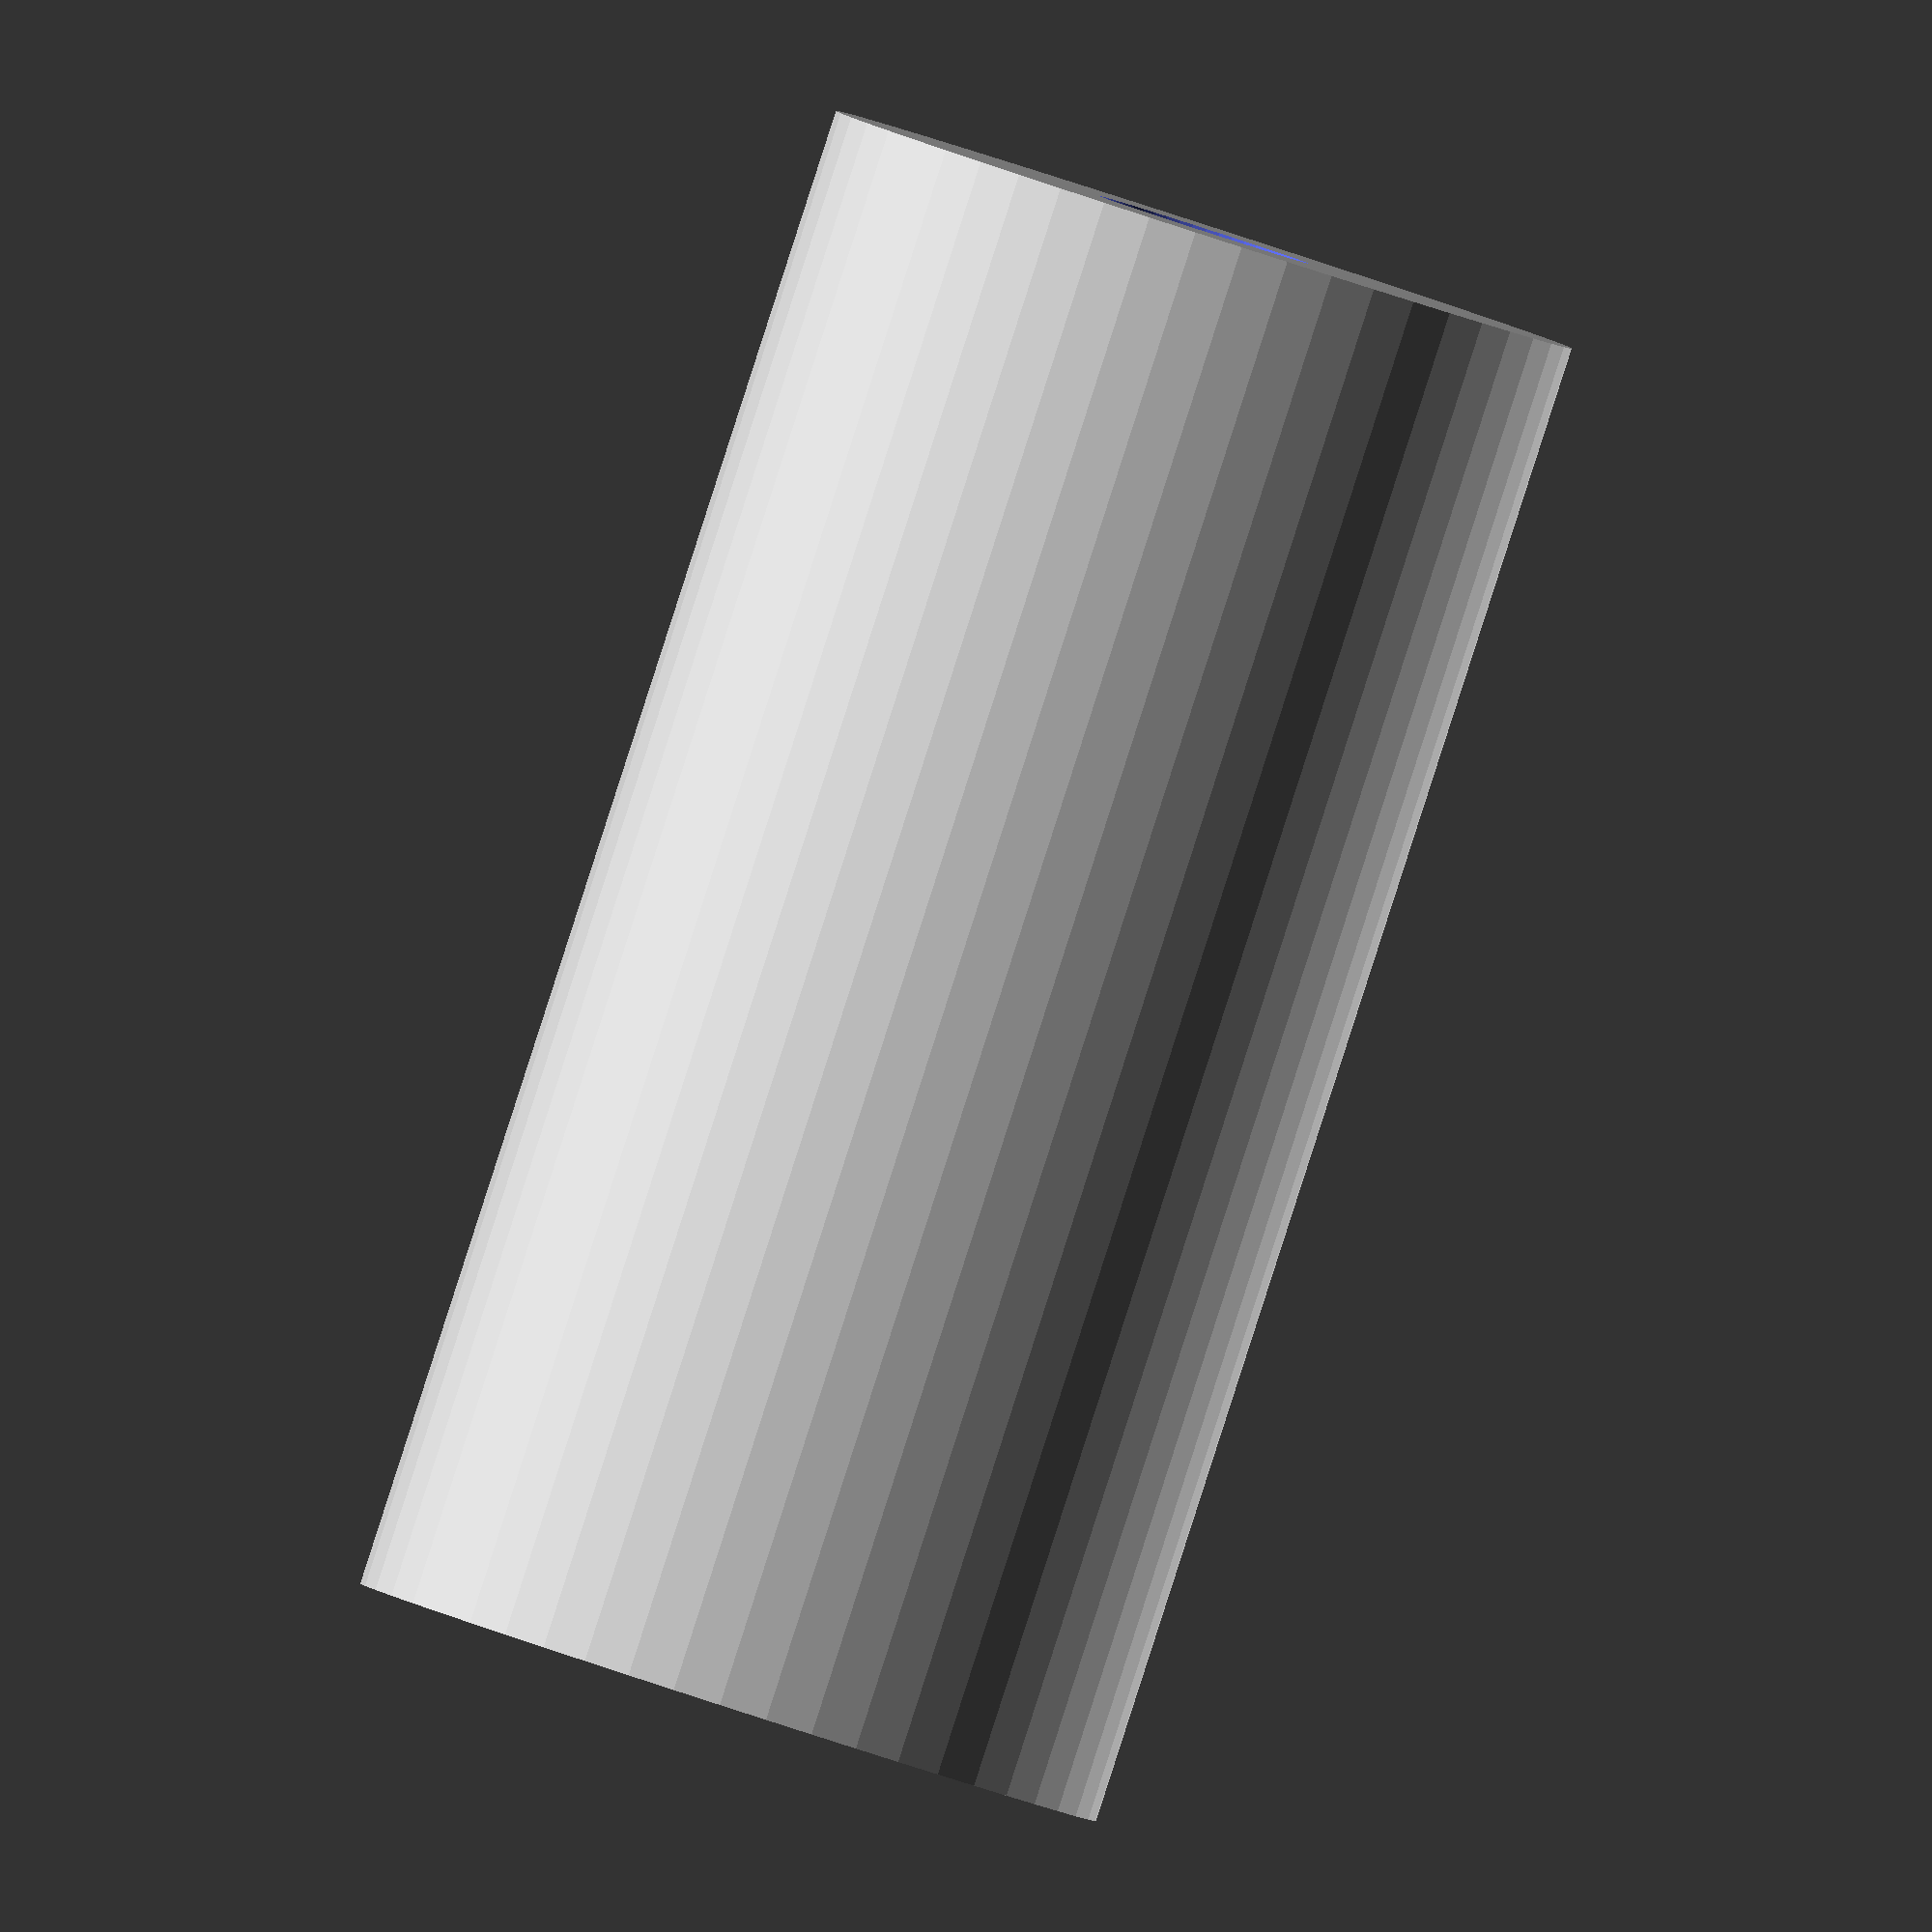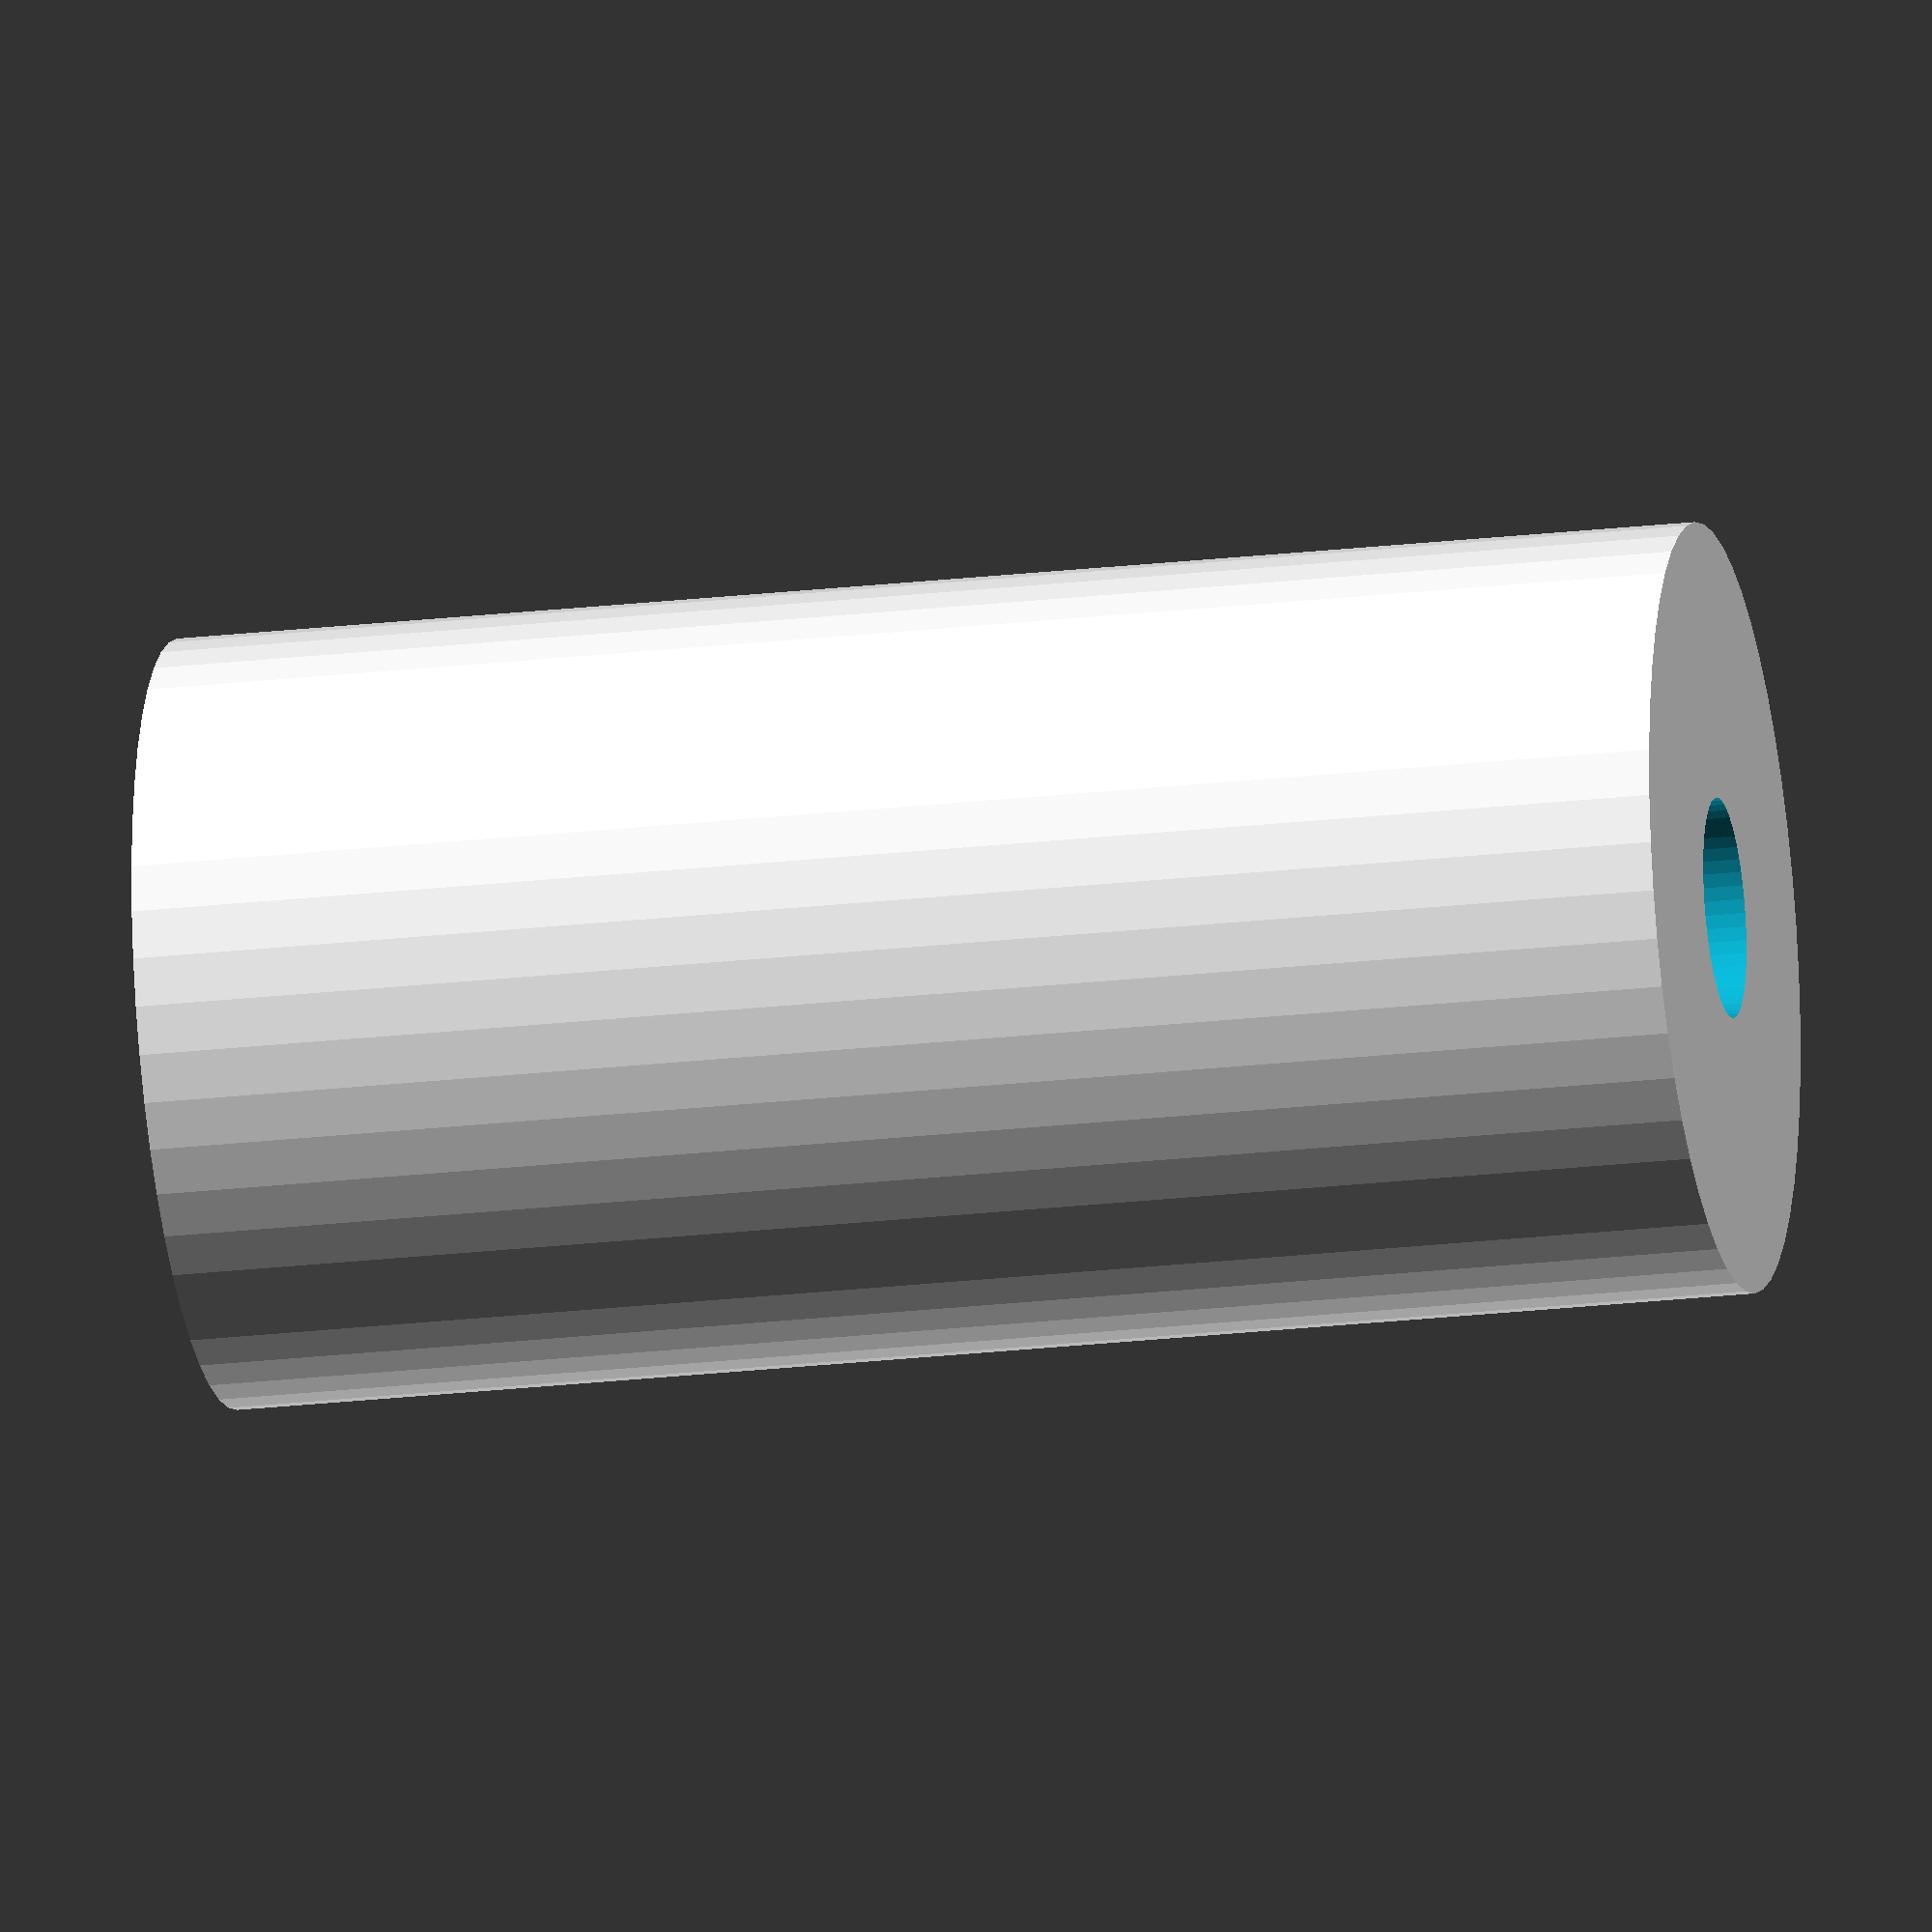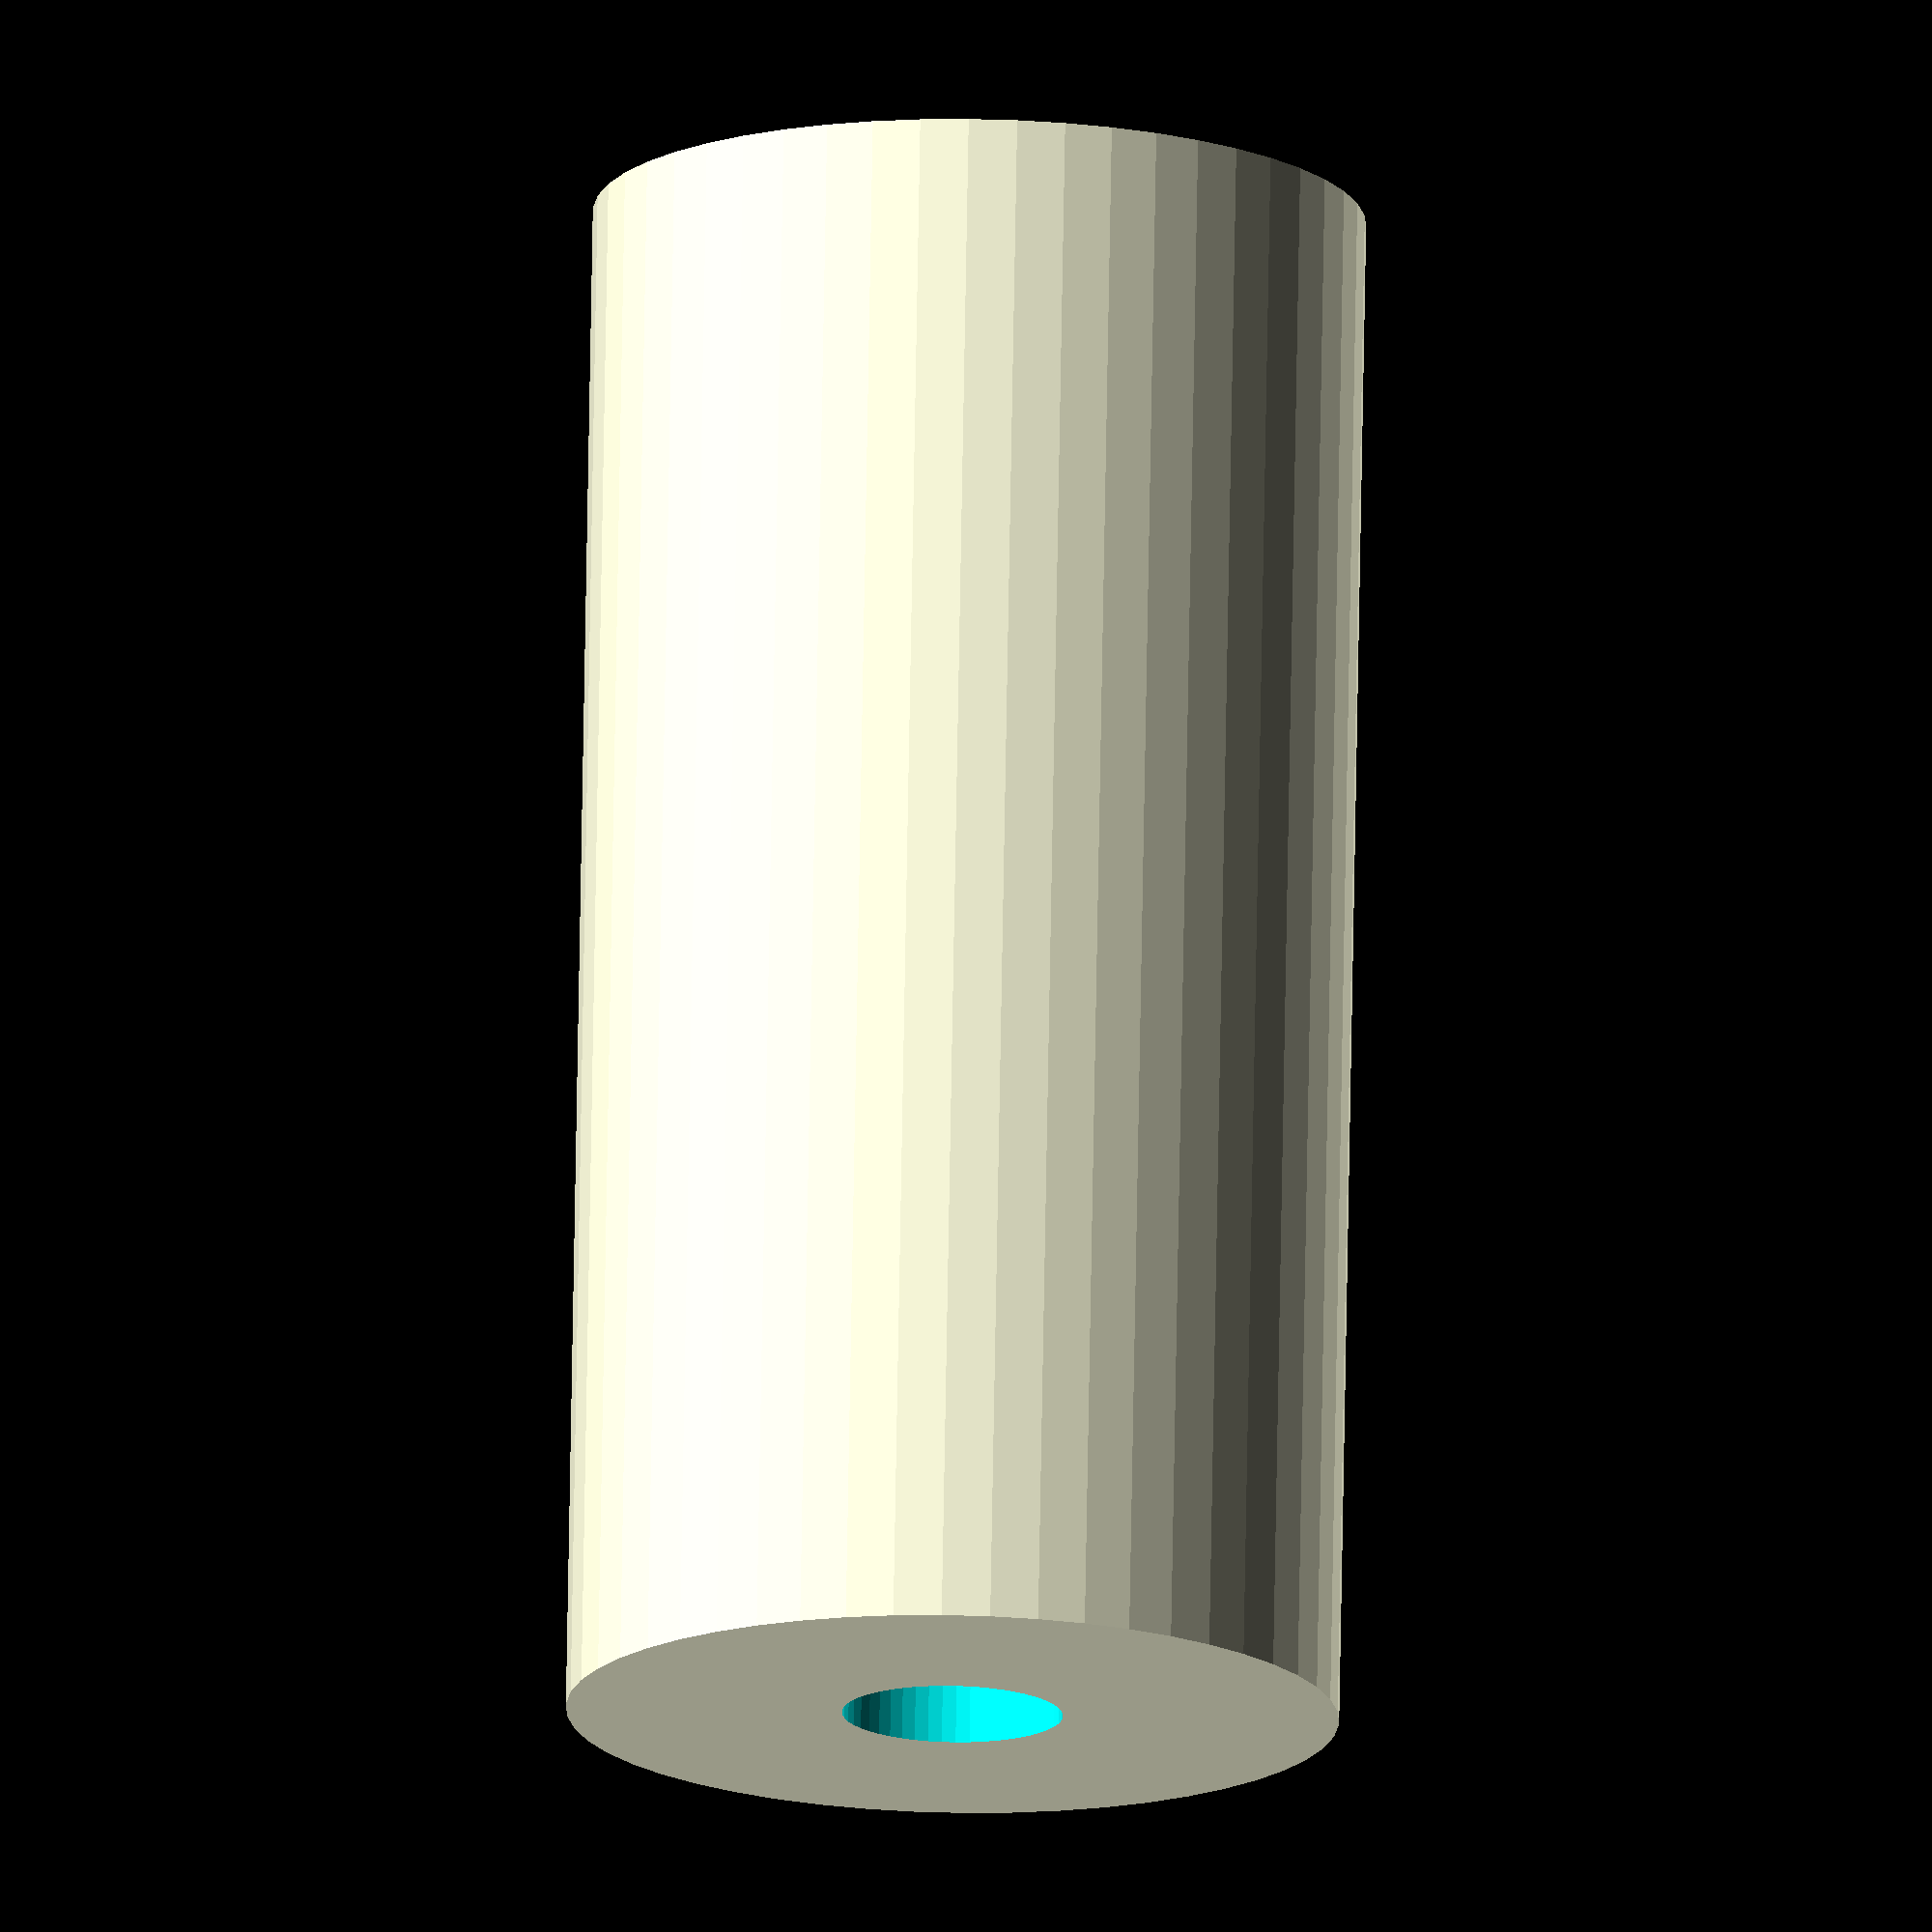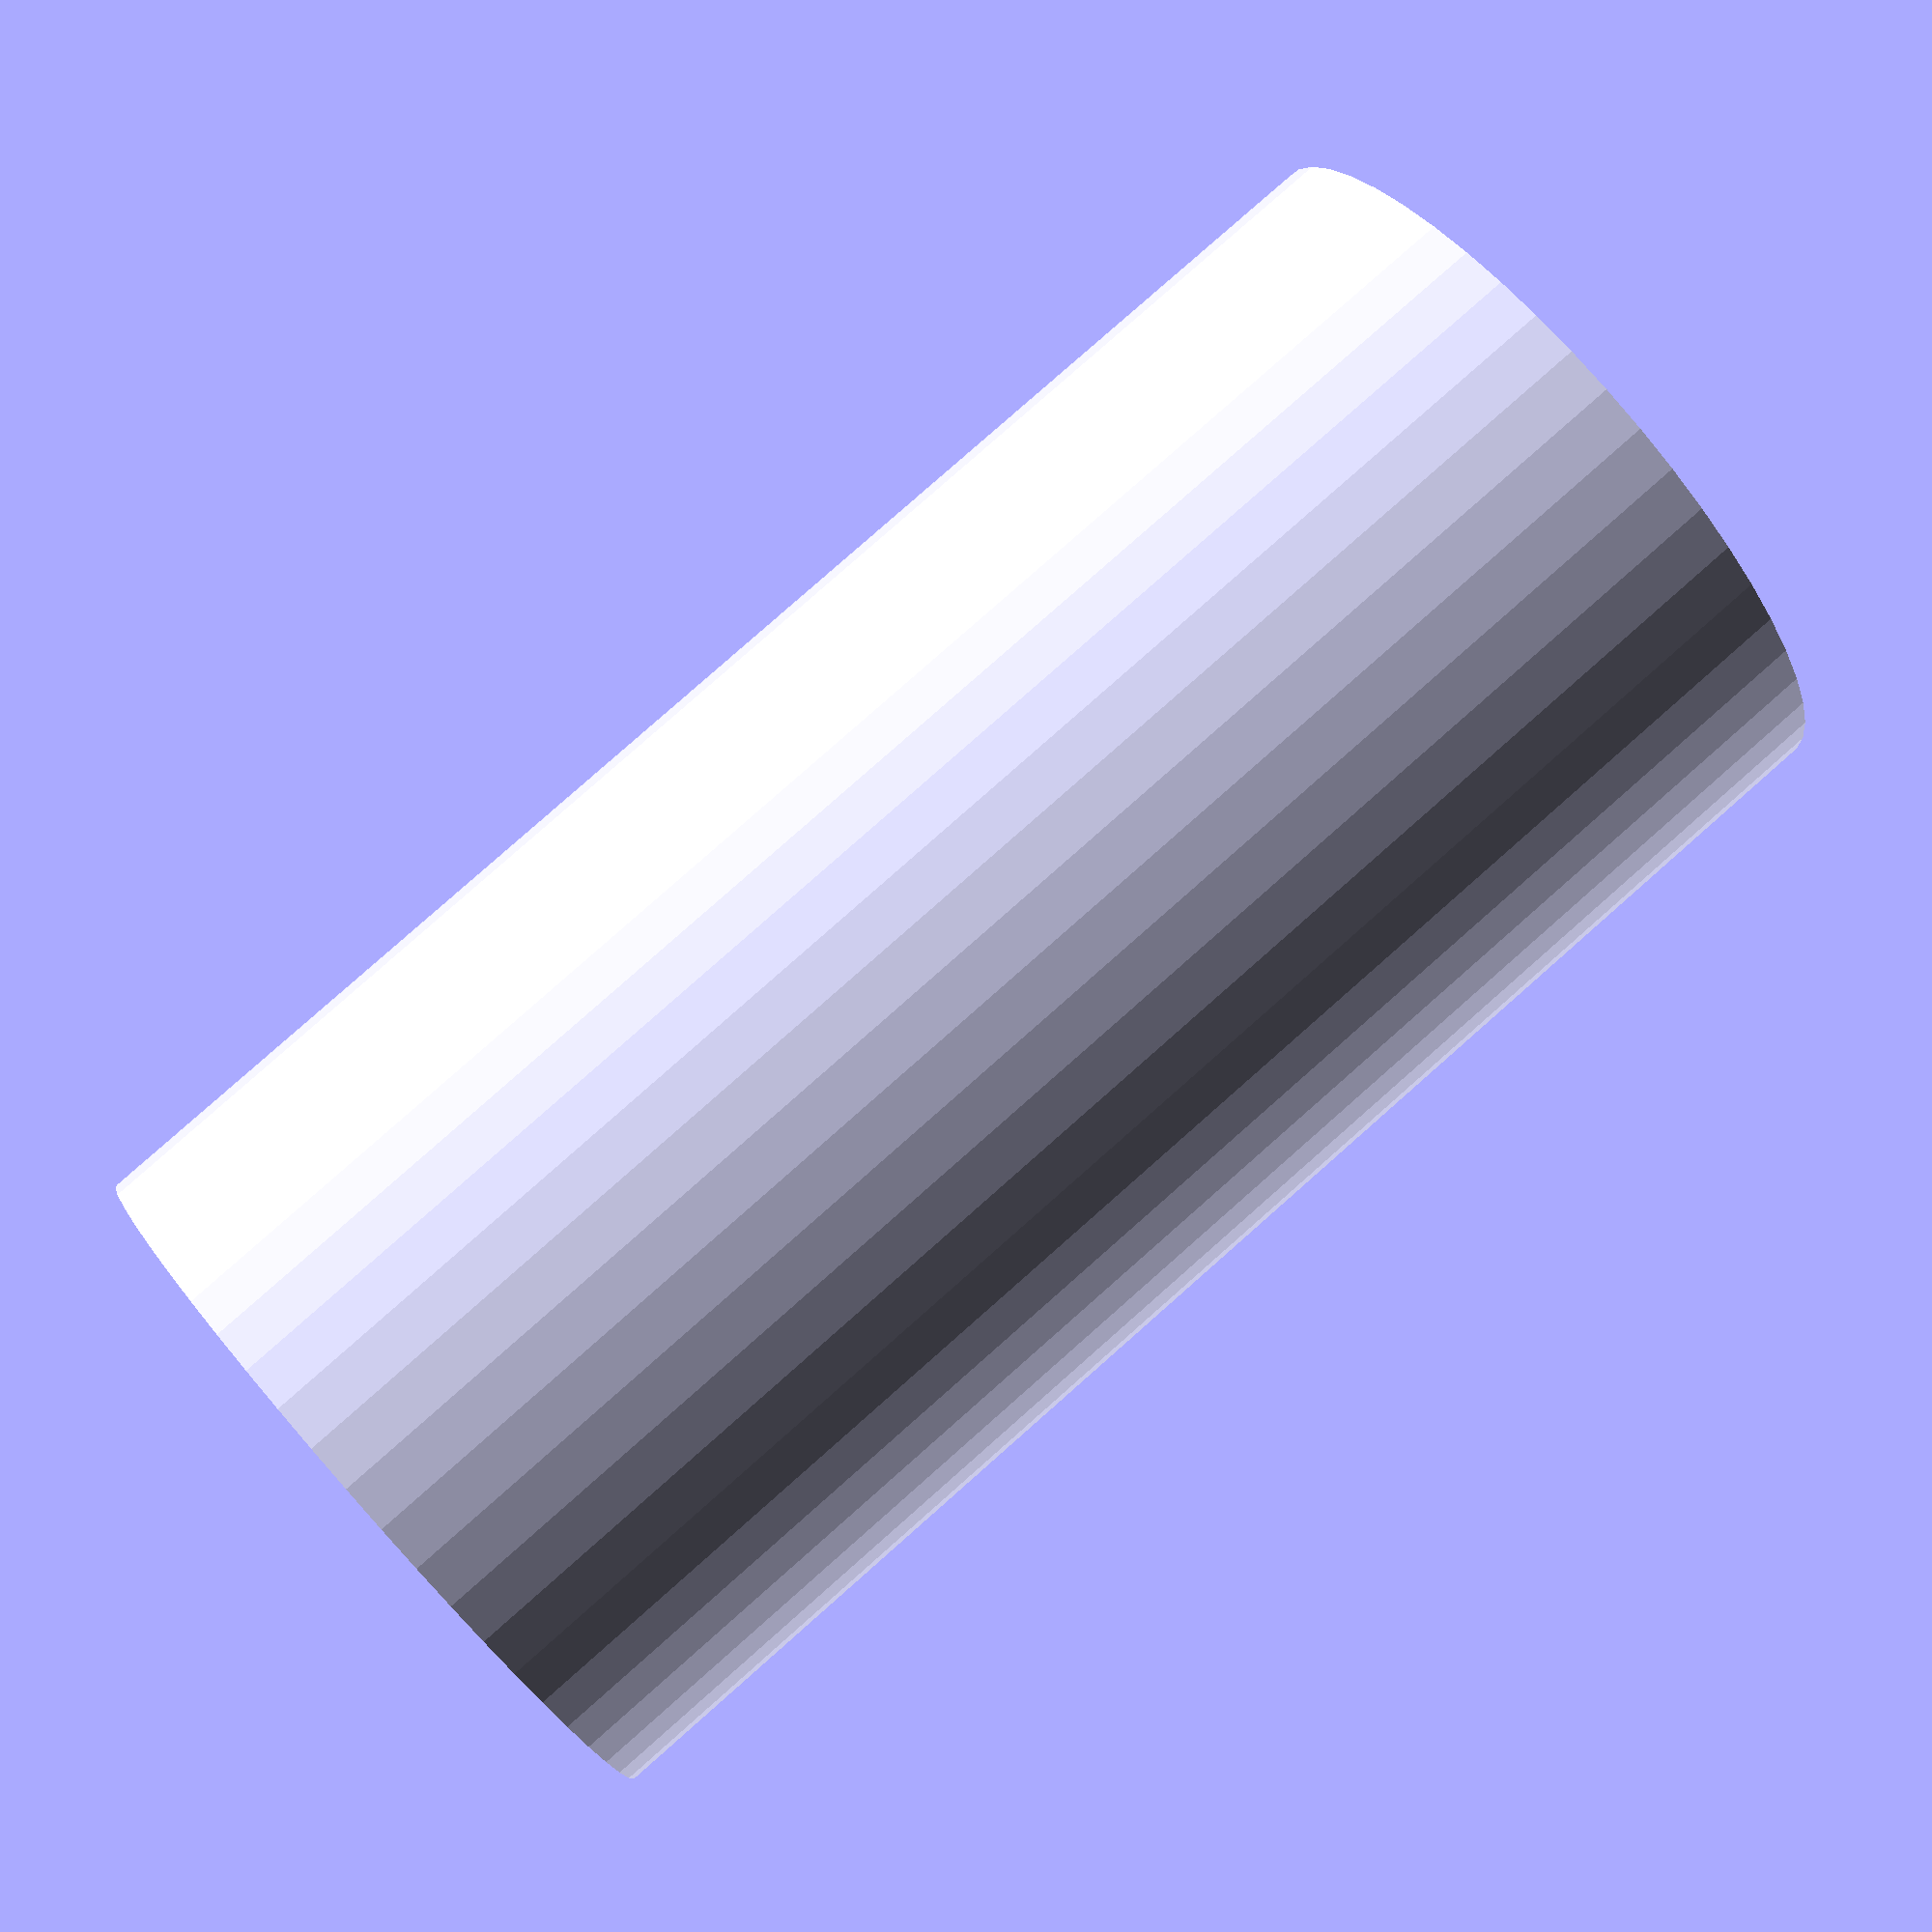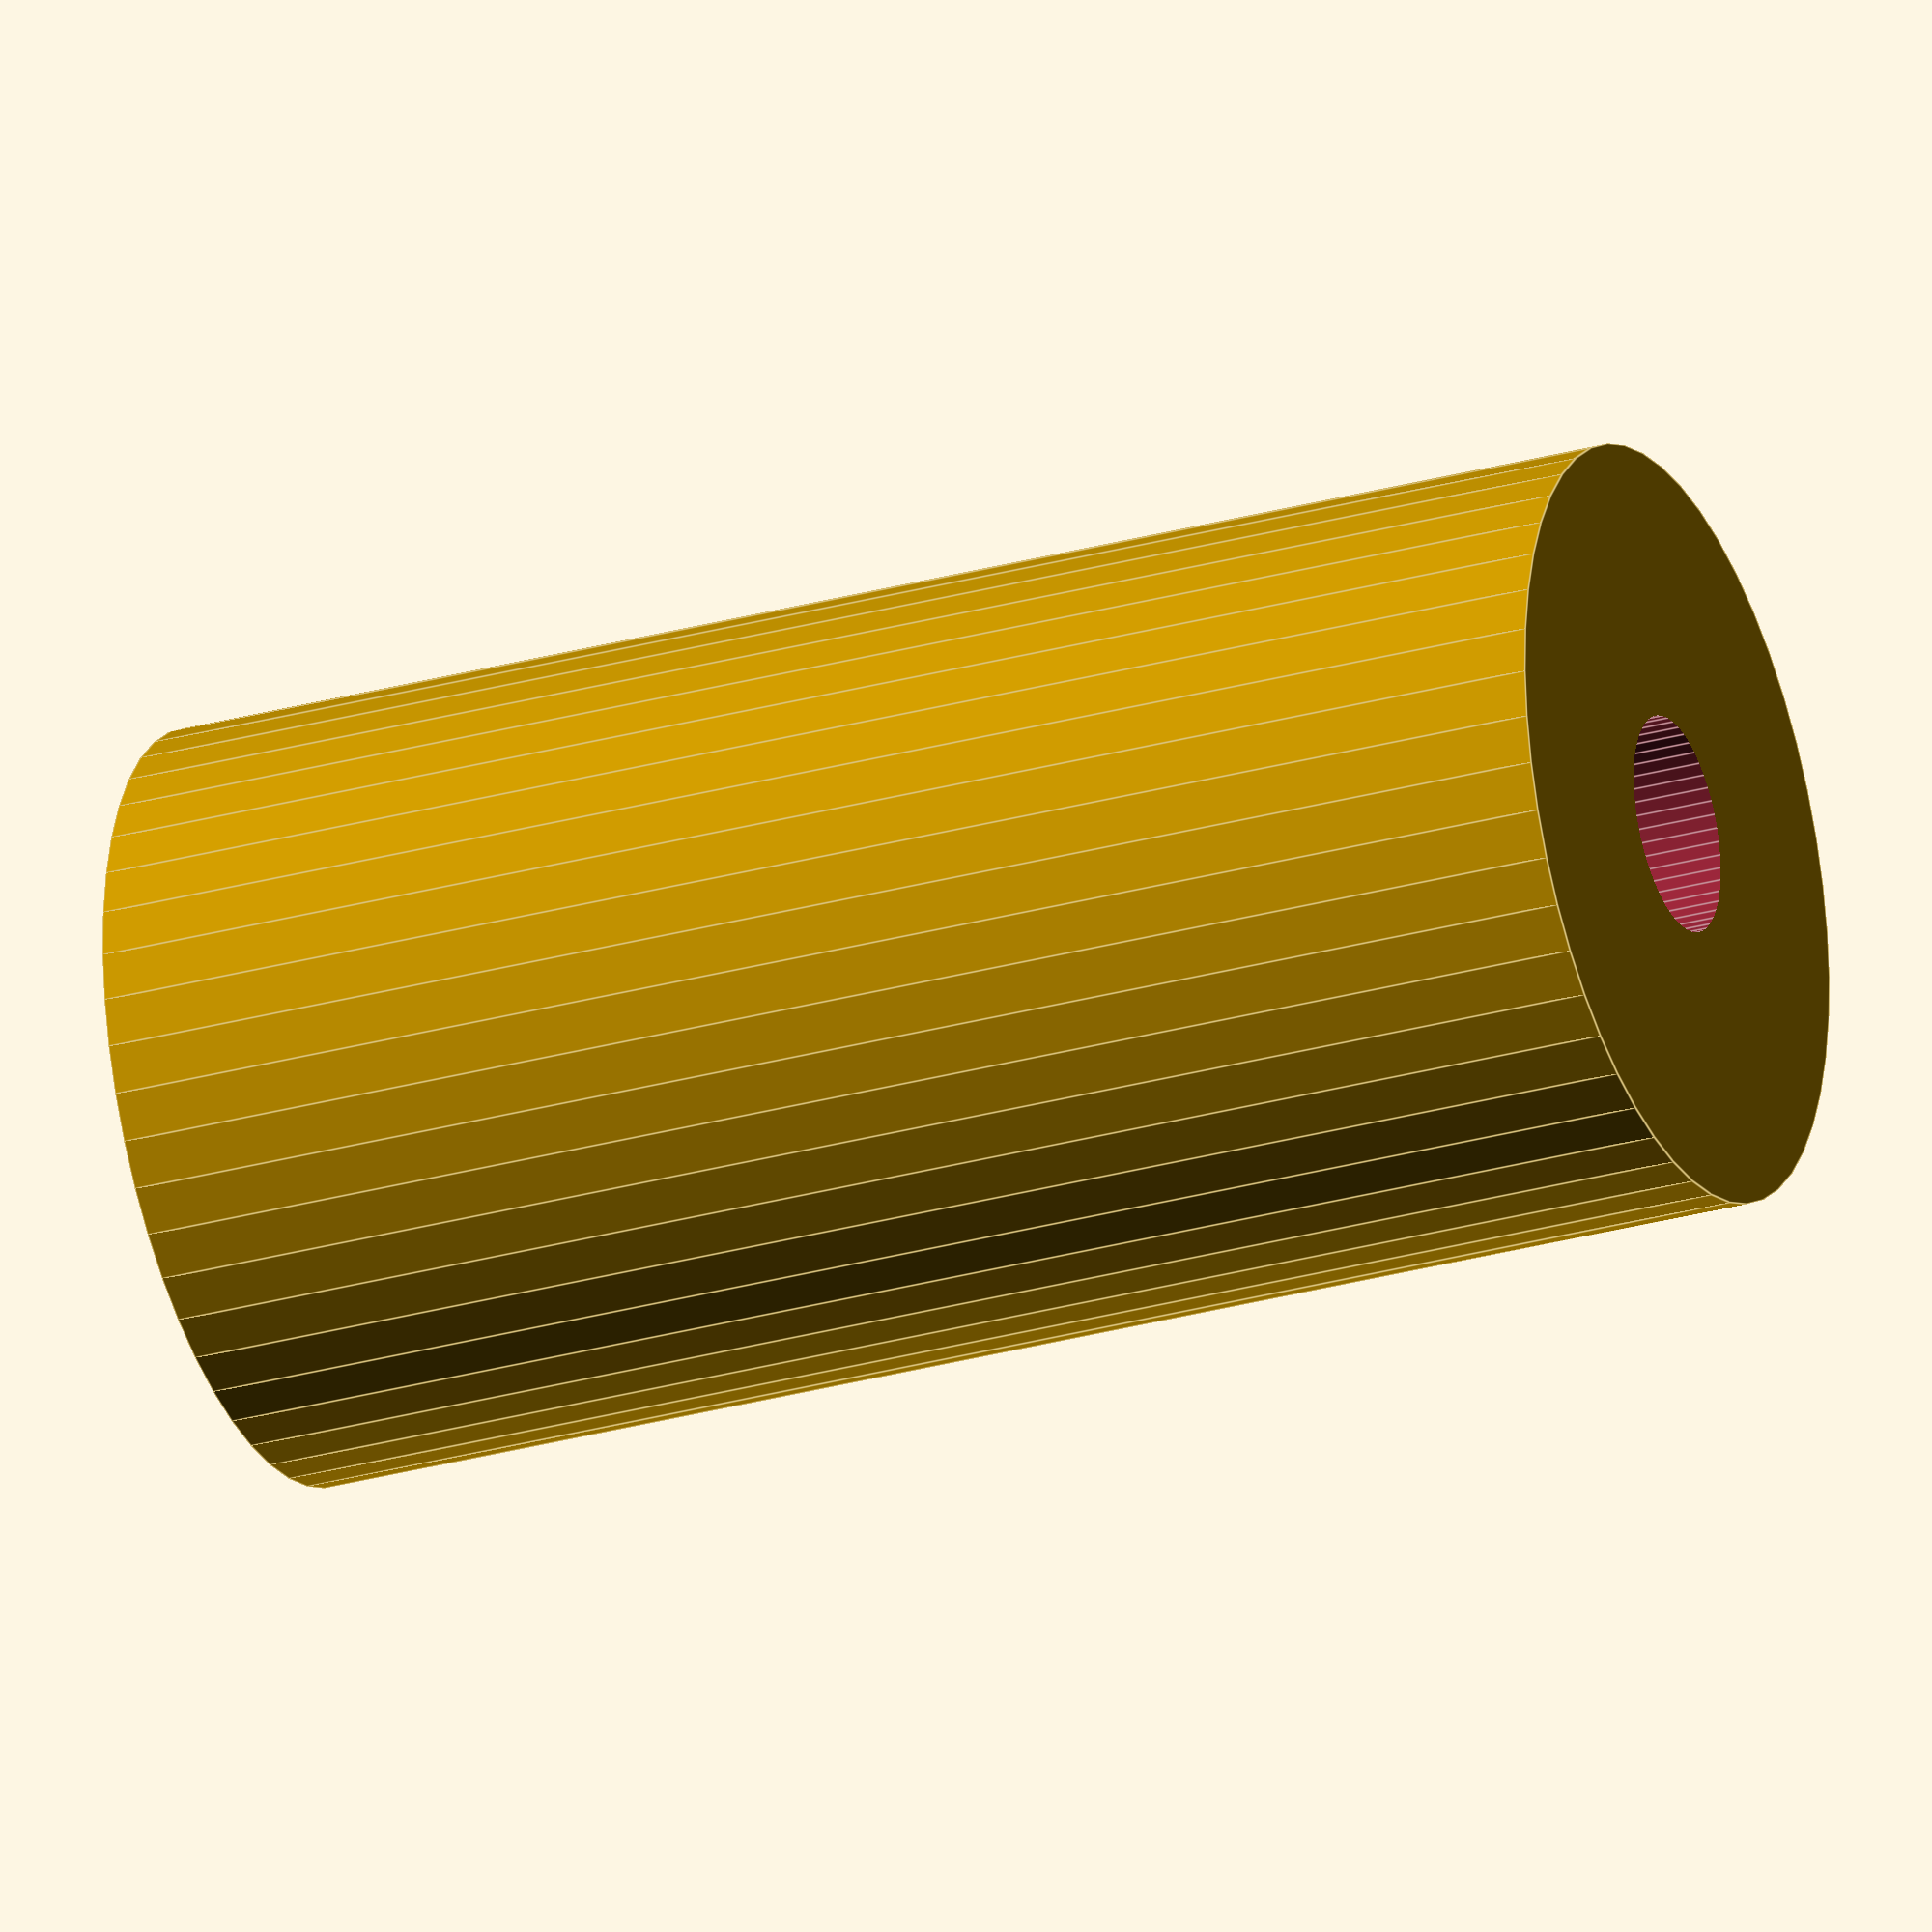
<openscad>
$fn = 50;


difference() {
	union() {
		translate(v = [0, 0, -35.0000000000]) {
			cylinder(h = 70, r = 17.5000000000);
		}
	}
	union() {
		translate(v = [0, 0, -100.0000000000]) {
			cylinder(h = 200, r = 5);
		}
	}
}
</openscad>
<views>
elev=89.2 azim=261.5 roll=162.1 proj=o view=solid
elev=22.6 azim=16.4 roll=281.3 proj=o view=solid
elev=104.8 azim=214.0 roll=359.0 proj=o view=wireframe
elev=278.0 azim=58.2 roll=48.6 proj=p view=wireframe
elev=27.8 azim=113.1 roll=293.2 proj=o view=edges
</views>
